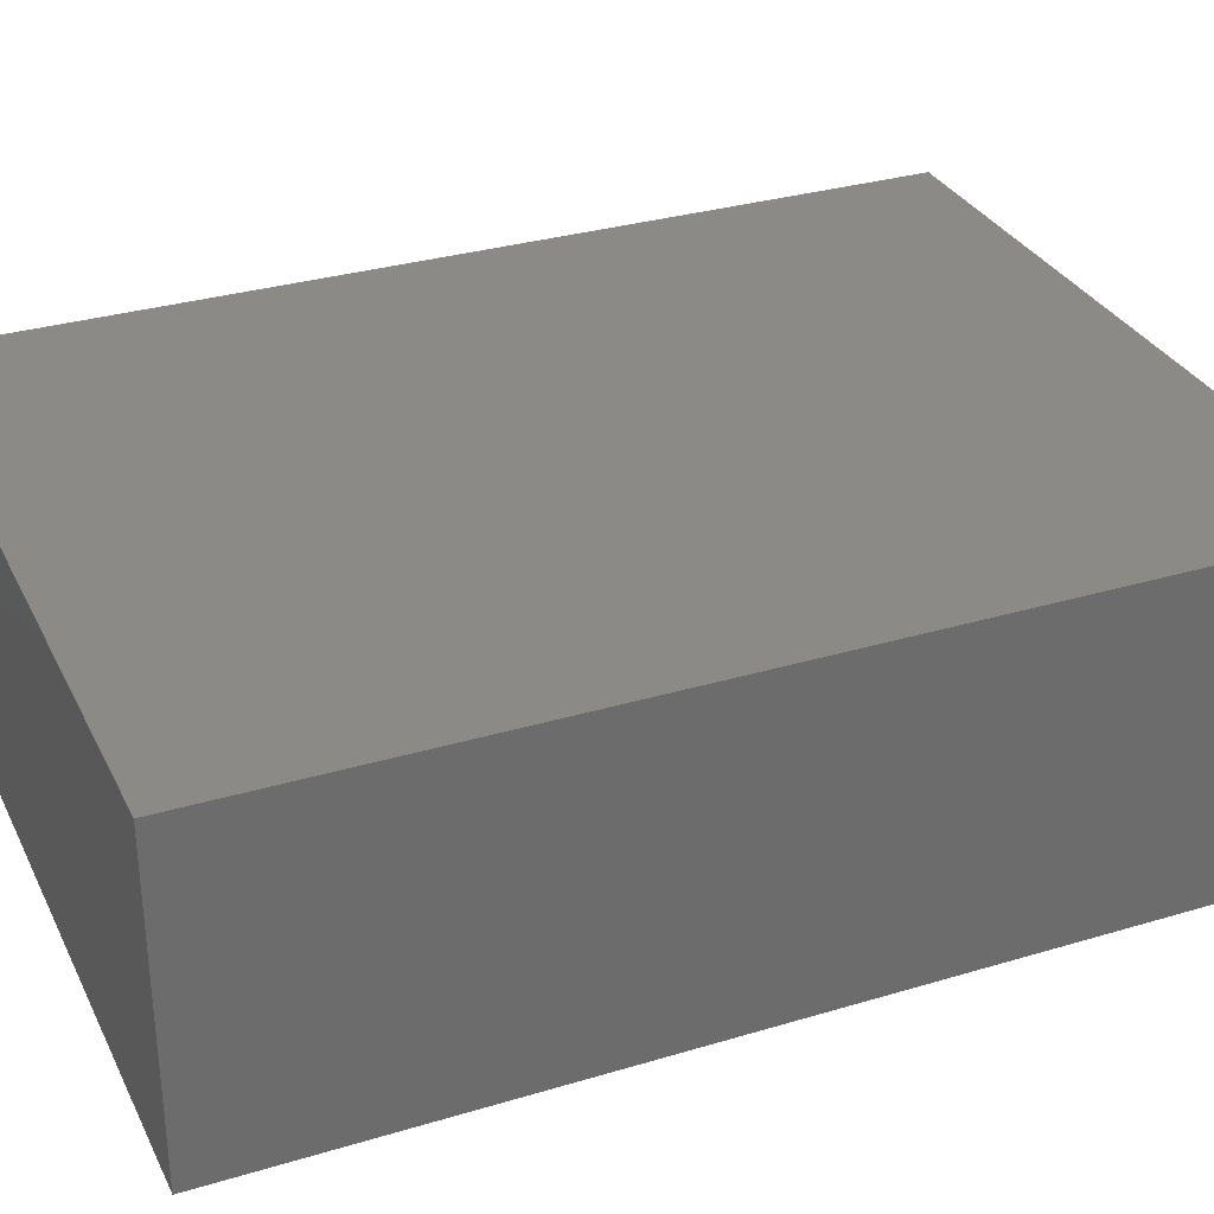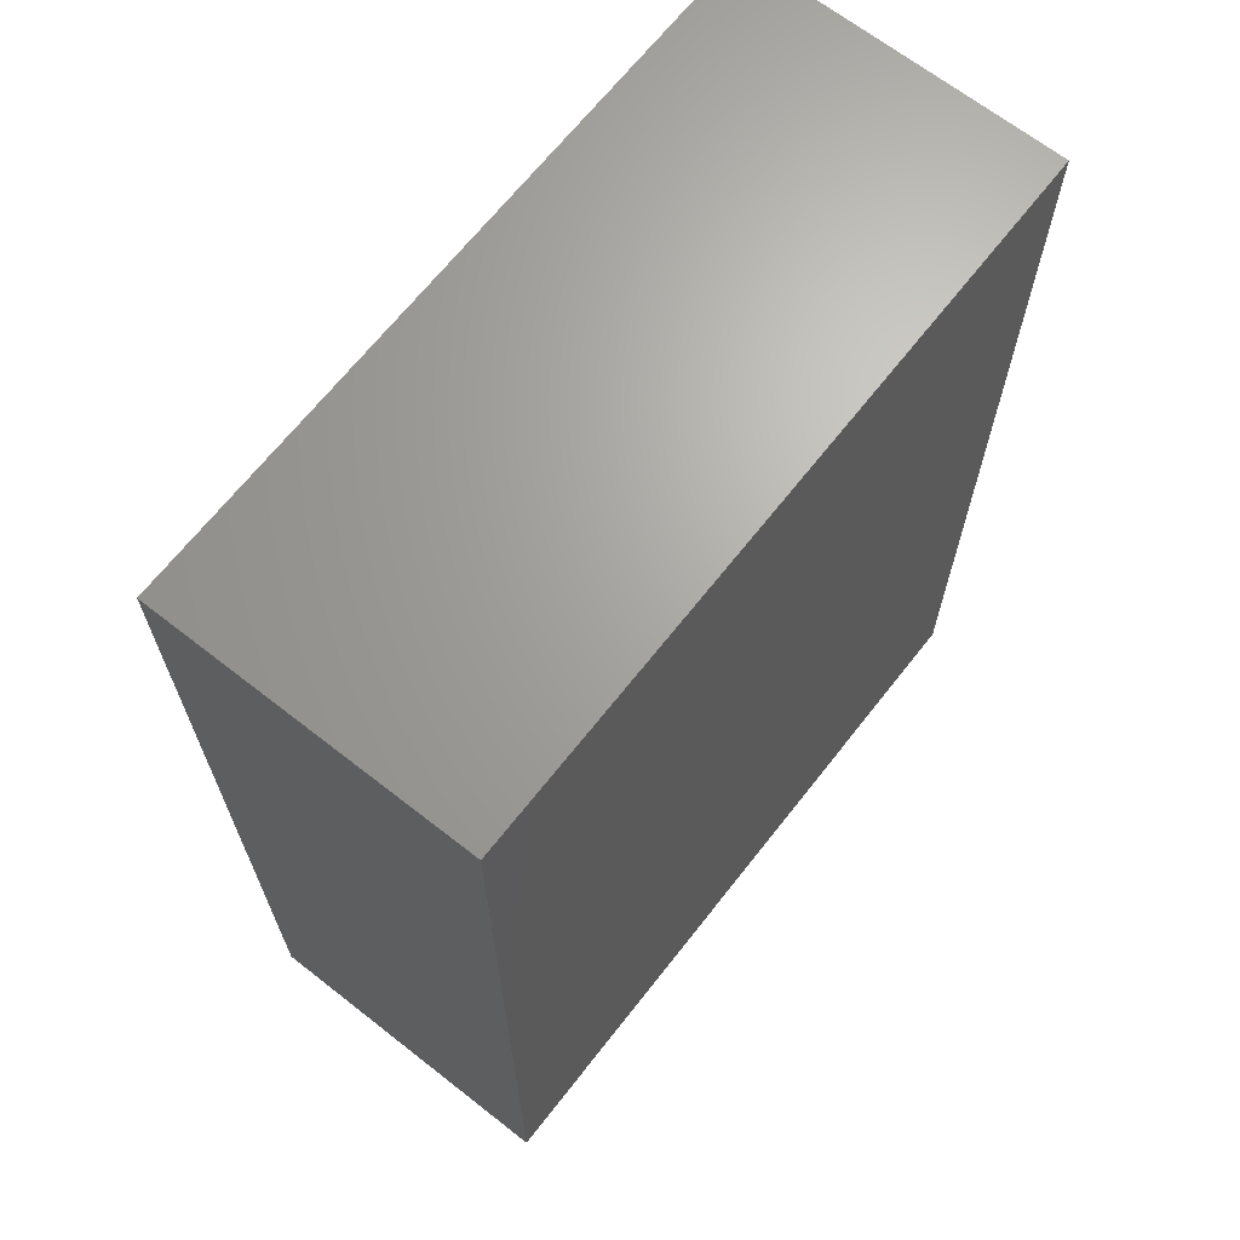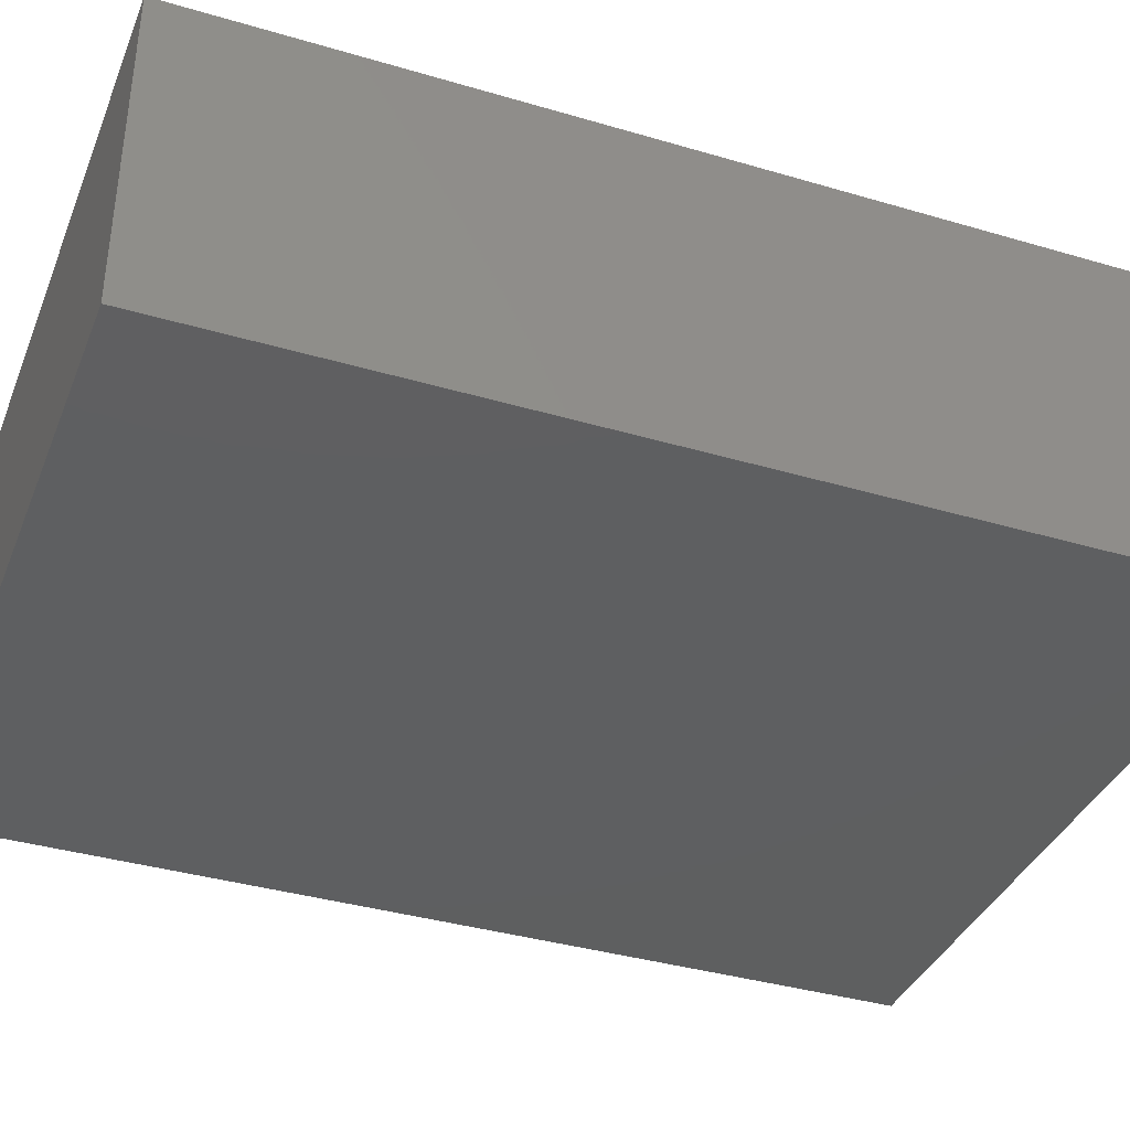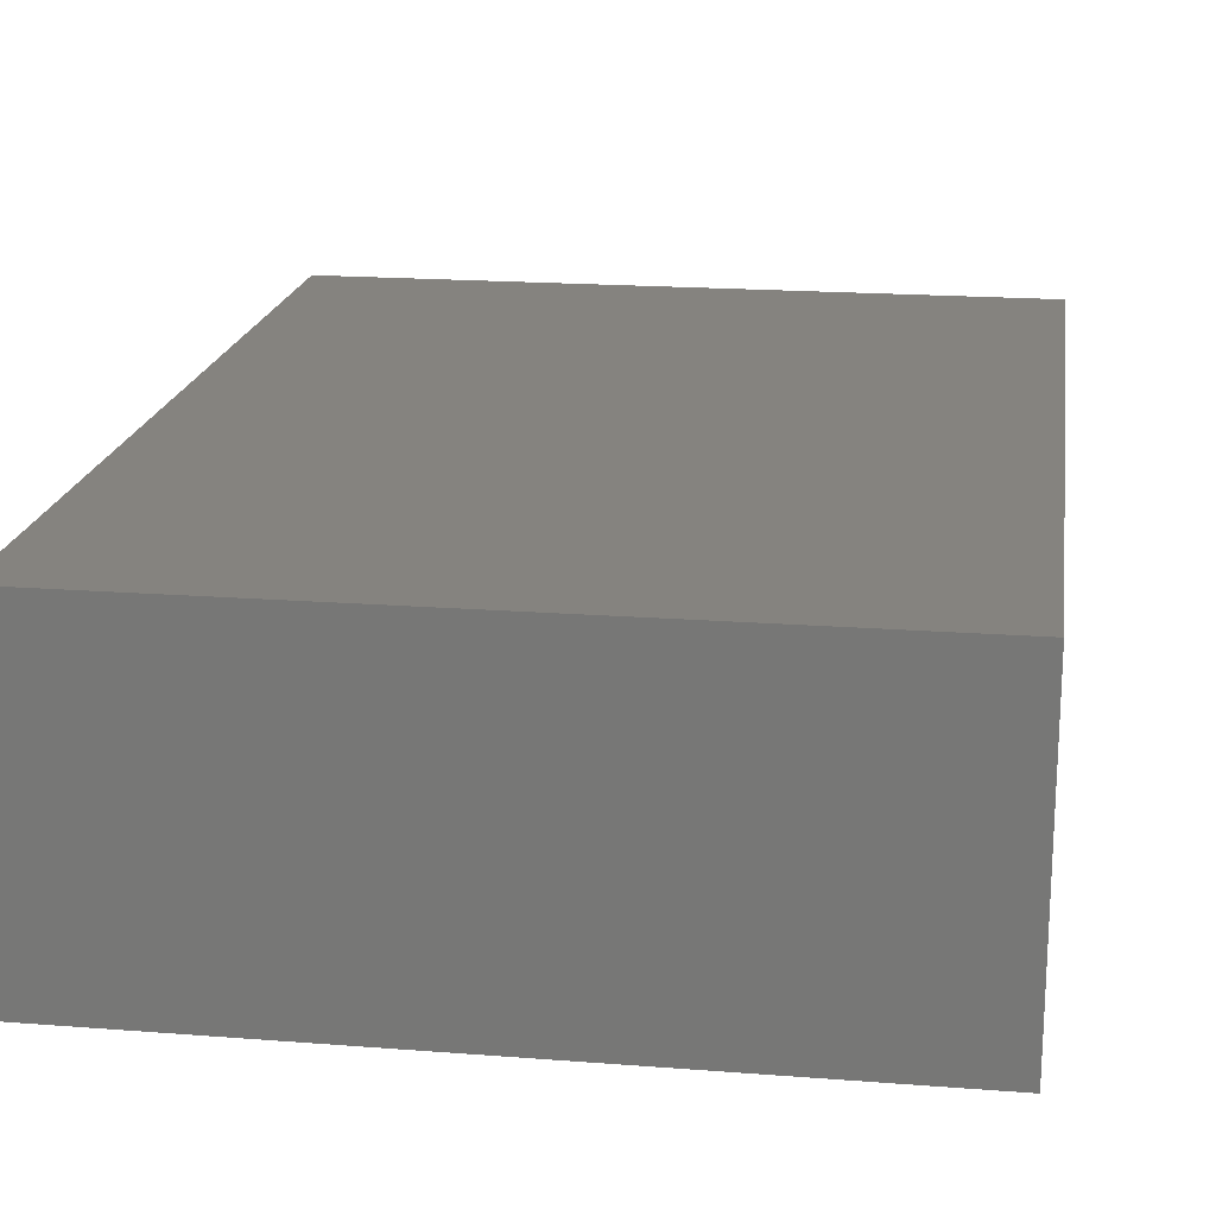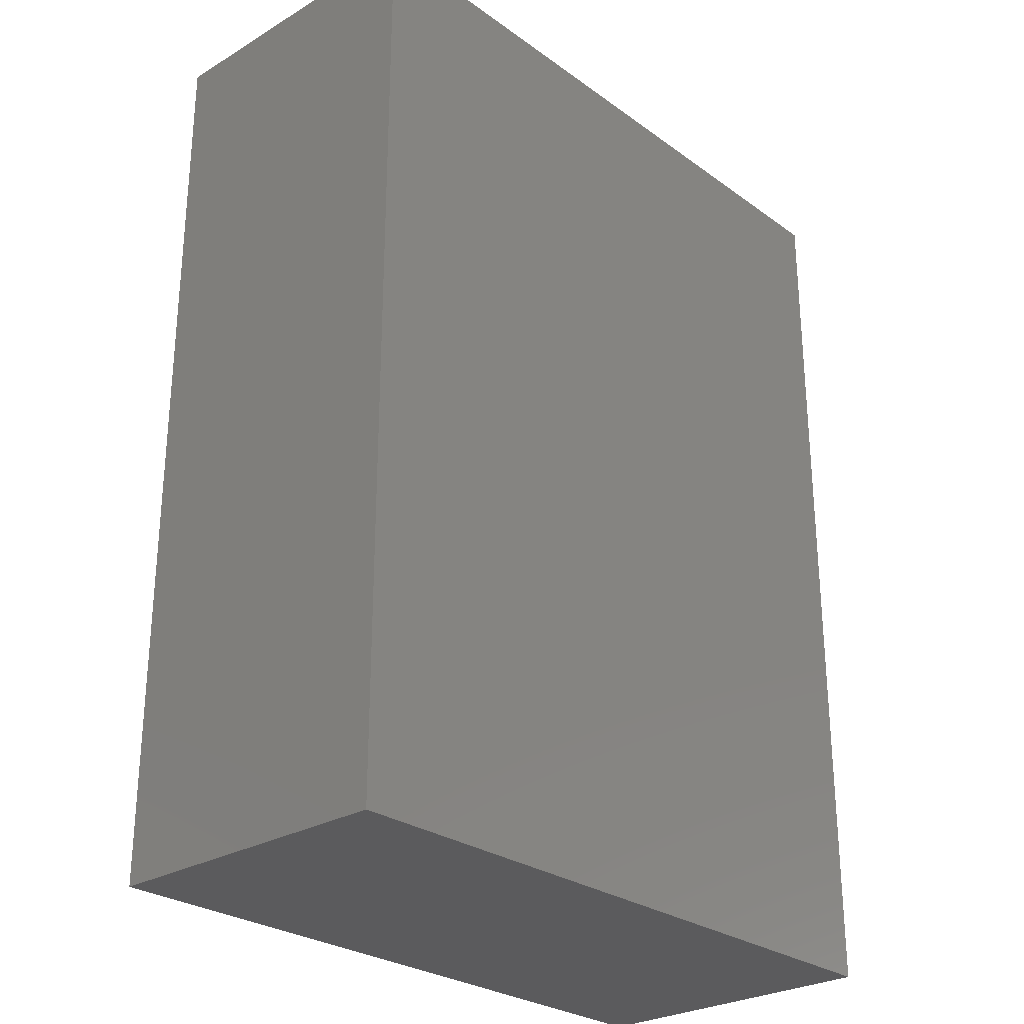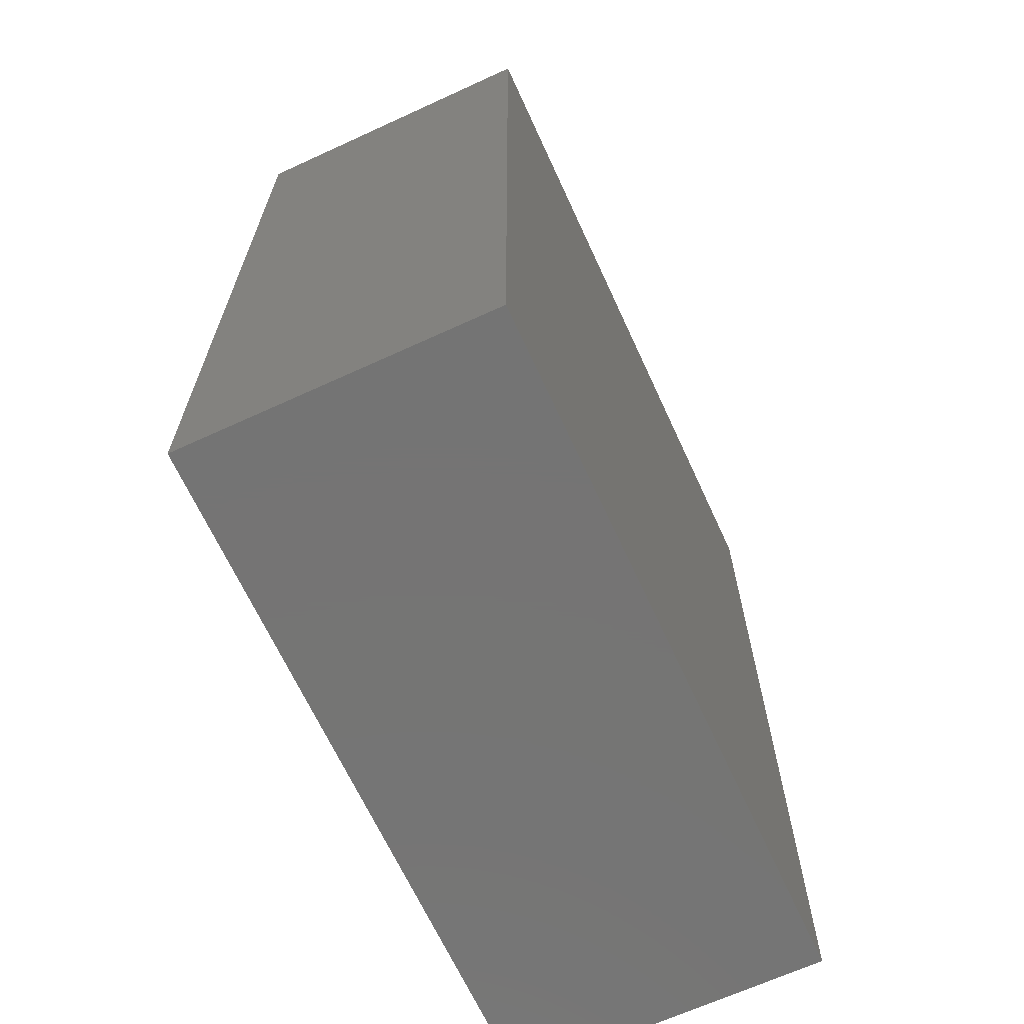
<metadata>
{"format":"stl","ext":"stl","renderer":"f3d","projection":"perspective","resolution":1024,"background":"white","views":[{"elev":31.5,"azim":-113.0,"up":"+Z"},{"elev":67.2,"azim":128.1,"up":"+Y"},{"elev":-37.5,"azim":-110.7,"up":"+Z"},{"elev":18.8,"azim":-171.6,"up":"+Z"},{"elev":-27.4,"azim":132.4,"up":"+Y"},{"elev":-66.8,"azim":-65.3,"up":"+Y"}]}
</metadata>
<code>
# stl→obj: 8 verts, 12 faces
v 2 2.3 0.4
v 2 1.1 0
v 2 1.1 0.4
v 2 2.3 0
v 2.9 1.1 0.4
v 2.9 1.1 0
v 2.9 2.3 0
v 2.9 2.3 0.4
f 1 2 3
f 2 1 4
f 5 2 6
f 2 5 3
f 7 5 6
f 5 7 8
f 1 7 4
f 7 1 8
f 7 2 4
f 2 7 6
f 5 1 3
f 1 5 8

</code>
